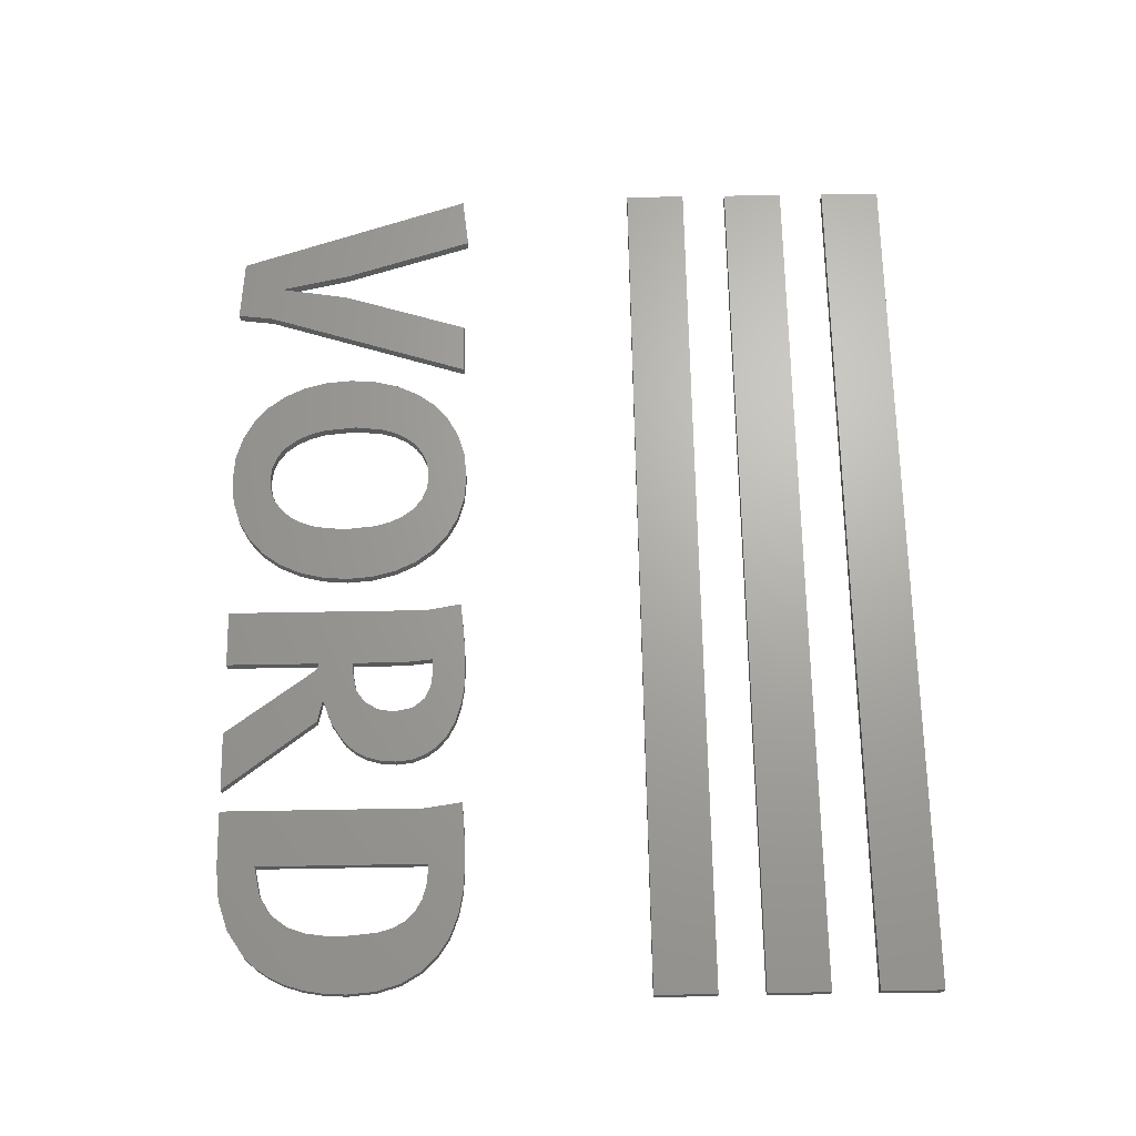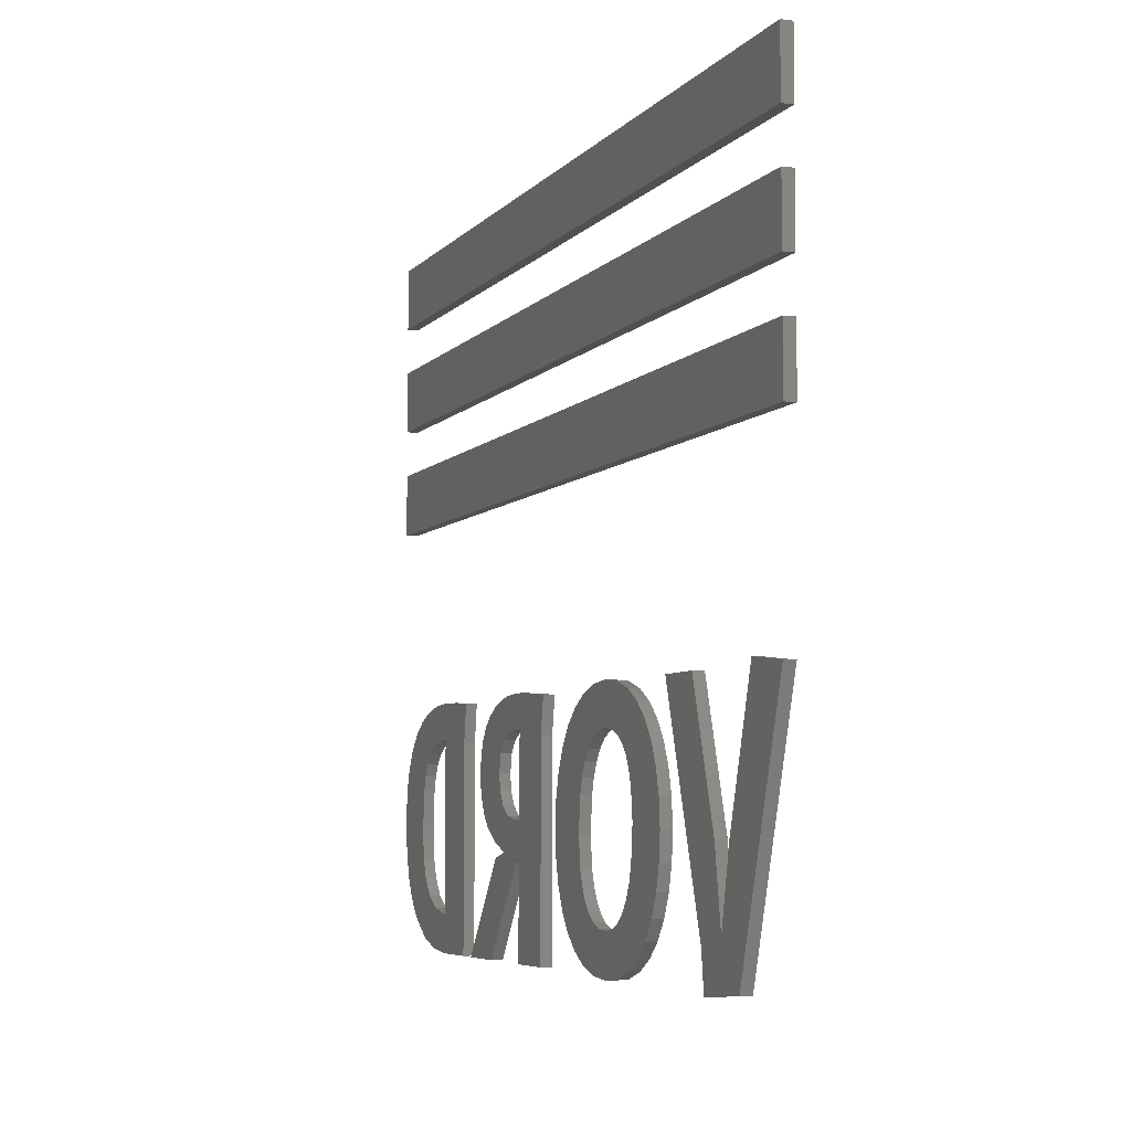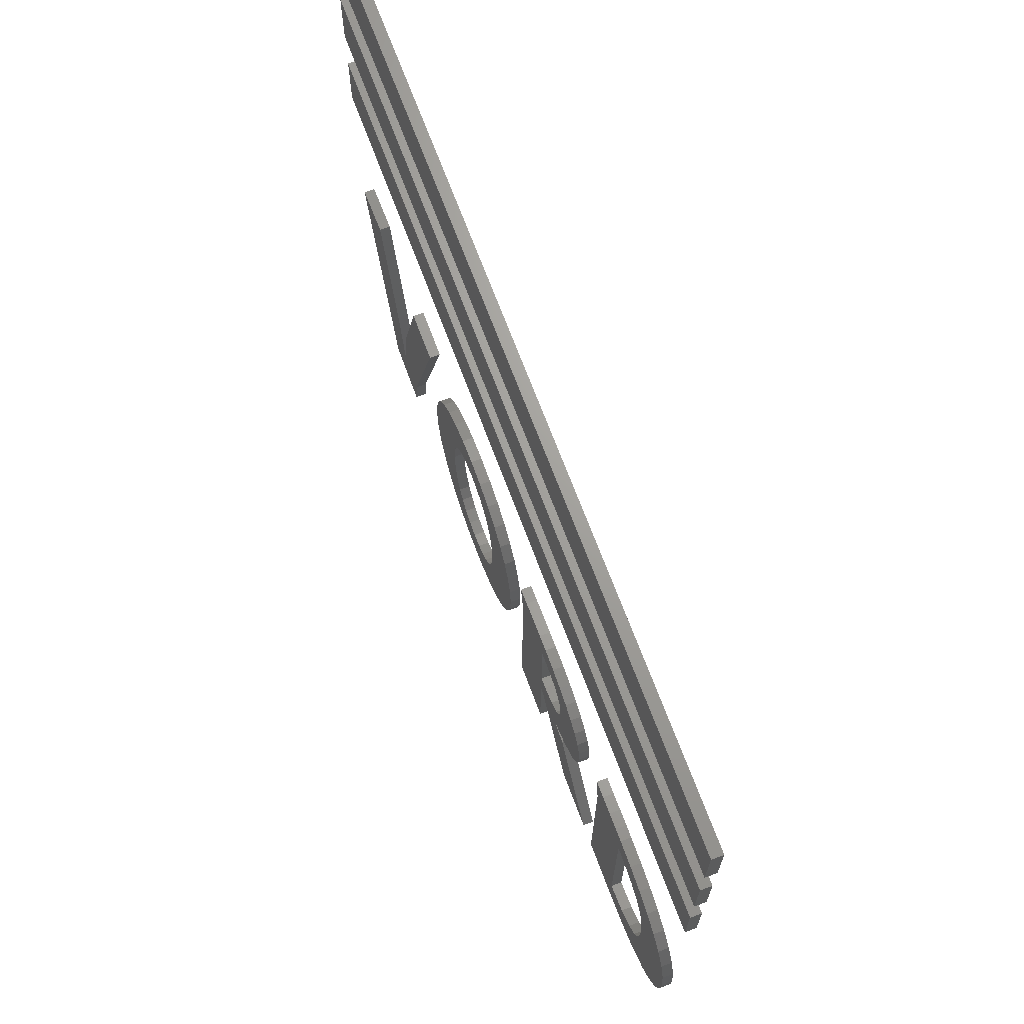
<metadata>
{"format":"stl","ext":"stl","renderer":"f3d","projection":"perspective","resolution":1024,"background":"white","views":[{"elev":67.2,"azim":89.0,"up":"+Z"},{"elev":-5.9,"azim":-111.0,"up":"+Y"},{"elev":68.5,"azim":69.7,"up":"+Y"}]}
</metadata>
<code>
# stl→obj: 326 verts, 636 faces
v 116.5 0.7081 15.86
v 116.8 -2.445 15.86
v 115.8 0.6377 15.86
v 117 -1.004 15.86
v 117.2 -1.916 15.86
v 117.6 -2.507 15.86
v 117.3 -1.004 15.86
v 117.9 0.6542 15.86
v 117.7 -2.032 15.86
v 118.5 0.6542 15.86
v 118.7 -0.5711 15.86
v 118.7 -1.23 15.86
v 118.7 -0.9004 15.86
v 118.8 -0.2672 15.86
v 118.8 -1.534 15.86
v 118.9 0.004377 15.86
v 118.9 -1.805 15.86
v 119.1 0.2365 15.86
v 119.1 -2.037 15.86
v 119.3 0.426 15.86
v 119.3 -2.227 15.86
v 119.4 -0.832 15.86
v 119.5 0.5692 15.86
v 119.4 -0.4548 15.86
v 119.5 -0.283 15.86
v 119.6 -0.1324 15.86
v 119.8 0.6594 15.86
v 119.7 -0.0065 15.86
v 119.8 0.09144 15.86
v 120 0.1544 15.86
v 120.2 0.6895 15.86
v 120.1 0.1754 15.86
v 120.3 0.1515 15.86
v 120.5 0.6594 15.86
v 120.5 0.08004 15.86
v 120.8 0.5692 15.86
v 120.6 -0.03086 15.86
v 120.7 -0.1729 15.86
v 120.8 -0.3423 15.86
v 121 0.426 15.86
v 120.9 -0.5356 15.86
v 120.9 -0.9606 15.86
v 119.5 -2.37 15.86
v 119.4 -1.262 15.86
v 119.5 -1.456 15.86
v 119.6 -1.627 15.86
v 119.8 -2.46 15.86
v 119.7 -1.77 15.86
v 119.8 -1.881 15.86
v 120 -1.952 15.86
v 120.2 -2.49 15.86
v 120.2 -1.976 15.86
v 120.5 -2.46 15.86
v 120.4 -1.955 15.86
v 120.5 -1.89 15.86
v 120.8 -2.37 15.86
v 120.6 -1.79 15.86
v 120.7 -1.662 15.86
v 120.8 -1.51 15.86
v 121 -2.227 15.86
v 120.9 -1.338 15.86
v 121.2 0.2365 15.86
v 121.3 -2.037 15.86
v 121.4 0.004377 15.86
v 121.4 -1.805 15.86
v 121.5 -0.2672 15.86
v 121.5 -1.534 15.86
v 121.6 -0.5711 15.86
v 121.6 -1.23 15.86
v 121.6 -0.9004 15.86
v 122.9 0.677 15.86
v 122.8 0.2459 15.86
v 122.7 0.6718 15.86
v 122.8 0.249 15.86
v 122.9 0.25 15.86
v 123 0.25 15.86
v 123.2 0.6628 15.86
v 123.2 0.2272 15.86
v 123.3 0.1474 15.86
v 123.4 0.62 15.86
v 123.5 -0.00495 15.86
v 123.7 0.549 15.86
v 123.5 -0.2454 15.86
v 123.4 -0.6289 15.86
v 123.3 -1.176 15.86
v 123.2 -0.7481 15.86
v 123.7 -1.058 15.86
v 123.5 -0.4548 15.86
v 123.8 0.45 15.86
v 123.9 -0.8725 15.86
v 124 0.3236 15.86
v 124.1 -0.7476 15.86
v 124.1 0.1702 15.86
v 124.1 -0.5988 15.86
v 124.2 -0.009351 15.86
v 124.2 -0.4224 15.86
v 124.2 -0.2143 15.86
v 123 -0.7926 15.86
v 122.8 -1.247 15.86
v 122.8 -0.7926 15.86
v 122.9 -1.252 15.86
v 122.9 -1.286 15.86
v 123.8 -2.455 15.86
v 123.6 -1.245 15.86
v 124.5 -2.455 15.86
v 122.2 0.6387 15.86
v 122.1 0.1609 15.86
v 122 0.6169 15.86
v 122.1 -2.455 15.86
v 122.8 -2.455 15.86
v 122.5 0.6584 15.86
v 122.8 -0.1127 15.86
v 125.4 0.6729 15.86
v 125.6 0.2169 15.86
v 125.6 -0.119 15.86
v 125.6 0.6749 15.86
v 125.8 0.1974 15.86
v 125.9 0.6545 15.86
v 126 0.1391 15.86
v 126.2 0.5931 15.86
v 126.2 0.04559 15.86
v 126.3 -0.07956 15.86
v 126.5 0.4879 15.86
v 126.4 -0.234 15.86
v 126.4 -0.4154 15.86
v 126.5 -0.8424 15.86
v 125 0.6563 15.86
v 124.8 0.1609 15.86
v 124.8 0.6397 15.86
v 124.8 -2.455 15.86
v 125.6 -2.455 15.86
v 125.2 0.6667 15.86
v 125.6 -1.978 15.86
v 125.9 -1.903 15.86
v 126 -2.415 15.86
v 126.2 -1.749 15.86
v 126.4 -2.289 15.86
v 126.3 -1.542 15.86
v 126.4 -1.305 15.86
v 126.7 -2.071 15.86
v 126.5 -1.063 15.86
v 126.7 0.336 15.86
v 126.8 -1.924 15.86
v 126.9 0.1355 15.86
v 127 -1.751 15.86
v 127.1 -0.1159 15.86
v 127.1 -1.552 15.86
v 127.1 -1.324 15.86
v 127.2 -0.4208 15.86
v 127.2 -1.068 15.86
v 127.2 -0.7823 15.86
v 116.8 -2.445 16
v 116.5 0.7081 16
v 115.8 0.6377 16
v 117 -1.004 16
v 117.2 -1.916 16
v 117.6 -2.507 16
v 117.3 -1.004 16
v 117.9 0.6542 16
v 117.7 -2.032 16
v 118.5 0.6542 16
v 119.5 -2.37 16
v 119.4 -0.832 16
v 119.3 -2.227 16
v 119.4 -1.262 16
v 119.5 -1.456 16
v 119.6 -1.627 16
v 119.8 -2.46 16
v 119.7 -1.77 16
v 119.8 -1.881 16
v 120 -1.952 16
v 120.2 -2.49 16
v 120.2 -1.976 16
v 120.5 -2.46 16
v 120.4 -1.955 16
v 120.5 -1.89 16
v 120.8 -2.37 16
v 120.6 -1.79 16
v 120.7 -1.662 16
v 120.8 -1.51 16
v 121 -2.227 16
v 120.9 -1.338 16
v 120.9 -0.9606 16
v 121 0.426 16
v 121.2 0.2365 16
v 121.3 -2.037 16
v 121.4 0.004377 16
v 121.4 -1.805 16
v 121.5 -0.2672 16
v 121.5 -1.534 16
v 121.6 -0.5711 16
v 121.6 -1.23 16
v 121.6 -0.9004 16
v 118.7 -1.23 16
v 118.7 -0.5711 16
v 118.7 -0.9004 16
v 118.8 -0.2672 16
v 118.8 -1.534 16
v 118.9 0.004377 16
v 118.9 -1.805 16
v 119.1 0.2365 16
v 119.1 -2.037 16
v 119.3 0.426 16
v 119.5 0.5692 16
v 119.4 -0.4548 16
v 119.5 -0.283 16
v 119.6 -0.1324 16
v 119.8 0.6594 16
v 119.7 -0.0065 16
v 119.8 0.09144 16
v 120 0.1544 16
v 120.2 0.6895 16
v 120.1 0.1754 16
v 120.3 0.1515 16
v 120.5 0.6594 16
v 120.5 0.08004 16
v 120.8 0.5692 16
v 120.6 -0.03086 16
v 120.7 -0.1729 16
v 120.8 -0.3423 16
v 120.9 -0.5356 16
v 122.8 -2.455 16
v 122.1 0.1609 16
v 122.1 -2.455 16
v 122.2 0.6387 16
v 122.5 0.6584 16
v 122.7 0.6718 16
v 122.8 0.2459 16
v 122.8 -0.1127 16
v 122.8 -1.247 16
v 122.8 -0.7926 16
v 122 0.6169 16
v 122.9 -1.252 16
v 123 -0.7926 16
v 122.9 -1.286 16
v 123.8 -2.455 16
v 123.3 -1.176 16
v 123.2 -0.7481 16
v 123.6 -1.245 16
v 124.5 -2.455 16
v 123.4 -0.6289 16
v 123.7 -1.058 16
v 123.5 -0.4548 16
v 123.5 -0.2454 16
v 123.7 0.549 16
v 123.8 0.45 16
v 123.9 -0.8725 16
v 124 0.3236 16
v 124.1 -0.7476 16
v 124.1 0.1702 16
v 124.1 -0.5988 16
v 124.2 -0.009351 16
v 124.2 -0.4224 16
v 124.2 -0.2143 16
v 122.9 0.677 16
v 122.8 0.249 16
v 122.9 0.25 16
v 123 0.25 16
v 123.2 0.6628 16
v 123.2 0.2272 16
v 123.3 0.1474 16
v 123.4 0.62 16
v 123.5 -0.00495 16
v 125.6 -2.455 16
v 124.8 0.1609 16
v 124.8 -2.455 16
v 125 0.6563 16
v 125.2 0.6667 16
v 125.4 0.6729 16
v 125.6 -1.978 16
v 125.9 -1.903 16
v 126 -2.415 16
v 126.2 -1.749 16
v 126.4 -2.289 16
v 126.3 -1.542 16
v 126.4 -1.305 16
v 126.7 -2.071 16
v 126.5 -1.063 16
v 126.5 -0.8424 16
v 126.5 0.4879 16
v 126.7 0.336 16
v 126.8 -1.924 16
v 126.9 0.1355 16
v 127 -1.751 16
v 127.1 -0.1159 16
v 127.1 -1.552 16
v 127.1 -1.324 16
v 127.2 -0.4208 16
v 127.2 -1.068 16
v 127.2 -0.7823 16
v 125.6 0.2169 16
v 125.6 0.6749 16
v 125.6 -0.119 16
v 125.8 0.1974 16
v 125.9 0.6545 16
v 126 0.1391 16
v 126.2 0.5931 16
v 126.2 0.04559 16
v 126.3 -0.07956 16
v 126.4 -0.234 16
v 126.4 -0.4154 16
v 124.8 0.6397 16
v 127.3 4.4 15.86
v 115.8 4.4 16
v 115.8 4.4 15.86
v 127.3 4.4 16
v 127.3 5.2 16
v 115.8 5.2 15.86
v 115.8 5.2 16
v 127.3 5.2 15.86
v 127.3 5.8 15.86
v 115.8 5.8 16
v 115.8 5.8 15.86
v 127.3 5.8 16
v 115.8 6.6 15.86
v 115.8 6.6 16
v 127.3 6.6 16
v 127.3 6.6 15.86
v 127.3 3.8 16
v 115.8 3 16
v 127.3 3 16
v 115.8 3.8 16
v 115.8 3.8 15.86
v 127.3 3.8 15.86
v 115.8 3 15.86
v 127.3 3 15.86
f 1 2 3
f 2 1 4
f 2 4 5
f 2 5 6
f 6 5 7
f 6 7 8
f 6 8 9
f 9 8 10
f 11 12 13
f 12 11 14
f 12 14 15
f 15 14 16
f 15 16 17
f 17 16 18
f 17 18 19
f 19 18 20
f 19 20 21
f 21 20 22
f 22 20 23
f 22 23 24
f 24 23 25
f 25 23 26
f 26 23 27
f 26 27 28
f 28 27 29
f 29 27 30
f 30 27 31
f 30 31 32
f 32 31 33
f 33 31 34
f 33 34 35
f 35 34 36
f 35 36 37
f 37 36 38
f 38 36 39
f 39 36 40
f 39 40 41
f 41 40 42
f 22 43 21
f 43 22 44
f 43 44 45
f 43 45 46
f 43 46 47
f 47 46 48
f 47 48 49
f 47 49 50
f 47 50 51
f 51 50 52
f 51 52 53
f 53 52 54
f 53 54 55
f 53 55 56
f 56 55 57
f 56 57 58
f 56 58 59
f 56 59 60
f 60 59 61
f 60 61 42
f 60 42 40
f 60 40 62
f 60 62 63
f 63 62 64
f 63 64 65
f 65 64 66
f 65 66 67
f 67 66 68
f 67 68 69
f 69 68 70
f 71 72 73
f 72 71 74
f 74 71 75
f 75 71 76
f 76 71 77
f 76 77 78
f 78 77 79
f 79 77 80
f 79 80 81
f 81 80 82
f 81 82 83
f 84 85 86
f 85 84 87
f 87 84 88
f 87 88 83
f 87 83 82
f 87 82 89
f 87 89 90
f 90 89 91
f 90 91 92
f 92 91 93
f 92 93 94
f 94 93 95
f 94 95 96
f 96 95 97
f 98 99 100
f 99 98 101
f 101 98 102
f 102 98 103
f 103 98 85
f 85 98 86
f 103 85 104
f 103 104 105
f 106 107 108
f 107 106 109
f 109 106 110
f 110 106 111
f 110 111 73
f 110 73 72
f 110 72 112
f 110 112 100
f 110 100 99
f 113 114 115
f 114 113 116
f 114 116 117
f 117 116 118
f 117 118 119
f 119 118 120
f 119 120 121
f 121 120 122
f 122 120 123
f 122 123 124
f 124 123 125
f 125 123 126
f 127 128 129
f 128 127 130
f 130 127 131
f 131 127 132
f 131 132 113
f 131 113 133
f 133 113 115
f 131 133 134
f 131 134 135
f 135 134 136
f 135 136 137
f 137 136 138
f 137 138 139
f 137 139 140
f 140 139 141
f 140 141 126
f 140 126 123
f 140 123 142
f 140 142 143
f 143 142 144
f 143 144 145
f 145 144 146
f 145 146 147
f 147 146 148
f 148 146 149
f 148 149 150
f 150 149 151
f 152 153 154
f 153 152 155
f 155 152 156
f 156 152 157
f 156 157 158
f 158 157 159
f 159 157 160
f 159 160 161
f 10 160 9
f 160 10 161
f 9 157 6
f 157 9 160
f 157 2 6
f 2 157 152
f 154 2 152
f 2 154 3
f 154 1 3
f 1 154 153
f 1 155 4
f 155 1 153
f 4 156 5
f 156 4 155
f 158 5 156
f 5 158 7
f 159 7 158
f 7 159 8
f 159 10 8
f 10 159 161
f 162 163 164
f 163 162 165
f 165 162 166
f 166 162 167
f 167 162 168
f 167 168 169
f 169 168 170
f 170 168 171
f 171 168 172
f 171 172 173
f 173 172 174
f 173 174 175
f 175 174 176
f 176 174 177
f 176 177 178
f 178 177 179
f 179 177 180
f 180 177 181
f 180 181 182
f 182 181 183
f 183 181 184
f 184 181 185
f 185 181 186
f 185 186 187
f 187 186 188
f 187 188 189
f 189 188 190
f 189 190 191
f 191 190 192
f 191 192 193
f 194 195 196
f 195 194 197
f 197 194 198
f 197 198 199
f 199 198 200
f 199 200 201
f 201 200 202
f 201 202 203
f 203 202 164
f 203 164 163
f 203 163 204
f 204 163 205
f 204 205 206
f 204 206 207
f 204 207 208
f 208 207 209
f 208 209 210
f 208 210 211
f 208 211 212
f 212 211 213
f 212 213 214
f 212 214 215
f 215 214 216
f 215 216 217
f 217 216 218
f 217 218 219
f 217 219 220
f 217 220 184
f 184 220 221
f 184 221 183
f 172 47 51
f 47 172 168
f 168 43 47
f 43 168 162
f 162 21 43
f 21 162 164
f 164 19 21
f 19 164 202
f 200 19 202
f 19 200 17
f 198 17 200
f 17 198 15
f 194 15 198
f 15 194 12
f 196 12 194
f 12 196 13
f 195 13 196
f 13 195 11
f 197 11 195
f 11 197 14
f 199 14 197
f 14 199 16
f 201 16 199
f 16 201 18
f 201 20 18
f 20 201 203
f 203 23 20
f 23 203 204
f 204 27 23
f 27 204 208
f 208 31 27
f 31 208 212
f 212 34 31
f 34 212 215
f 215 36 34
f 36 215 217
f 217 40 36
f 40 217 184
f 184 62 40
f 62 184 185
f 62 187 64
f 187 62 185
f 64 189 66
f 189 64 187
f 66 191 68
f 191 66 189
f 68 193 70
f 193 68 191
f 70 192 69
f 192 70 193
f 69 190 67
f 190 69 192
f 67 188 65
f 188 67 190
f 65 186 63
f 186 65 188
f 186 60 63
f 60 186 181
f 181 56 60
f 56 181 177
f 177 53 56
f 53 177 174
f 174 51 53
f 51 174 172
f 221 42 183
f 42 221 41
f 220 41 221
f 41 220 39
f 219 39 220
f 39 219 38
f 218 38 219
f 38 218 37
f 218 35 37
f 35 218 216
f 216 33 35
f 33 216 214
f 214 32 33
f 32 214 213
f 213 30 32
f 30 213 211
f 211 29 30
f 29 211 210
f 210 28 29
f 28 210 209
f 28 207 26
f 207 28 209
f 26 206 25
f 206 26 207
f 25 205 24
f 205 25 206
f 24 163 22
f 163 24 205
f 22 165 44
f 165 22 163
f 44 166 45
f 166 44 165
f 45 167 46
f 167 45 166
f 46 169 48
f 169 46 167
f 169 49 48
f 49 169 170
f 170 50 49
f 50 170 171
f 171 52 50
f 52 171 173
f 173 54 52
f 54 173 175
f 175 55 54
f 55 175 176
f 176 57 55
f 57 176 178
f 179 57 178
f 57 179 58
f 180 58 179
f 58 180 59
f 182 59 180
f 59 182 61
f 183 61 182
f 61 183 42
f 222 223 224
f 223 222 225
f 225 222 226
f 226 222 227
f 227 222 228
f 228 222 229
f 229 222 230
f 229 230 231
f 225 232 223
f 233 231 230
f 231 233 234
f 234 233 235
f 234 235 236
f 234 236 237
f 234 237 238
f 237 236 239
f 239 236 240
f 237 241 238
f 241 237 242
f 241 242 243
f 243 242 244
f 244 242 245
f 245 242 246
f 246 242 247
f 246 247 248
f 248 247 249
f 248 249 250
f 250 249 251
f 250 251 252
f 252 251 253
f 252 253 254
f 228 255 227
f 255 228 256
f 255 256 257
f 255 257 258
f 255 258 259
f 259 258 260
f 259 260 261
f 259 261 262
f 262 261 263
f 262 263 245
f 245 263 244
f 235 101 102
f 101 235 233
f 233 99 101
f 99 233 230
f 99 222 110
f 222 99 230
f 222 109 110
f 109 222 224
f 223 109 224
f 109 223 107
f 232 107 223
f 107 232 108
f 232 106 108
f 106 232 225
f 225 111 106
f 111 225 226
f 226 73 111
f 73 226 227
f 227 71 73
f 71 227 255
f 255 77 71
f 77 255 259
f 259 80 77
f 80 259 262
f 262 82 80
f 82 262 245
f 245 89 82
f 89 245 246
f 246 91 89
f 91 246 248
f 91 250 93
f 250 91 248
f 93 252 95
f 252 93 250
f 95 254 97
f 254 95 252
f 97 253 96
f 253 97 254
f 96 251 94
f 251 96 253
f 94 249 92
f 249 94 251
f 92 247 90
f 247 92 249
f 247 87 90
f 87 247 242
f 242 85 87
f 85 242 237
f 237 104 85
f 104 237 239
f 104 240 105
f 240 104 239
f 240 103 105
f 103 240 236
f 235 103 236
f 103 235 102
f 112 231 100
f 231 112 229
f 231 98 100
f 98 231 234
f 234 86 98
f 86 234 238
f 238 84 86
f 84 238 241
f 243 84 241
f 84 243 88
f 244 88 243
f 88 244 83
f 263 83 244
f 83 263 81
f 261 81 263
f 81 261 79
f 261 78 79
f 78 261 260
f 260 76 78
f 76 260 258
f 258 75 76
f 75 258 257
f 257 74 75
f 74 257 256
f 256 72 74
f 72 256 228
f 72 229 112
f 229 72 228
f 264 265 266
f 265 264 267
f 267 264 268
f 268 264 269
f 269 264 270
f 270 264 271
f 271 264 272
f 271 272 273
f 273 272 274
f 273 274 275
f 275 274 276
f 276 274 277
f 276 277 278
f 278 277 279
f 279 277 280
f 280 277 281
f 281 277 282
f 281 282 283
f 283 282 284
f 283 284 285
f 285 284 286
f 285 286 287
f 285 287 288
f 288 287 289
f 288 289 290
f 269 291 292
f 291 269 293
f 293 269 270
f 292 291 294
f 292 294 295
f 295 294 296
f 295 296 297
f 297 296 298
f 297 298 299
f 297 299 280
f 280 299 300
f 280 300 301
f 280 301 279
f 267 302 265
f 302 127 129
f 127 302 267
f 267 132 127
f 132 267 268
f 268 113 132
f 113 268 269
f 269 116 113
f 116 269 292
f 292 118 116
f 118 292 295
f 295 120 118
f 120 295 297
f 297 123 120
f 123 297 280
f 280 142 123
f 142 280 281
f 142 283 144
f 283 142 281
f 144 285 146
f 285 144 283
f 146 288 149
f 288 146 285
f 149 290 151
f 290 149 288
f 151 289 150
f 289 151 290
f 150 287 148
f 287 150 289
f 148 286 147
f 286 148 287
f 147 284 145
f 284 147 286
f 145 282 143
f 282 145 284
f 143 277 140
f 277 143 282
f 277 137 140
f 137 277 274
f 274 135 137
f 135 274 272
f 272 131 135
f 131 272 264
f 264 130 131
f 130 264 266
f 265 130 266
f 130 265 128
f 302 128 265
f 128 302 129
f 115 270 133
f 270 115 293
f 270 134 133
f 134 270 271
f 271 136 134
f 136 271 273
f 275 136 273
f 136 275 138
f 276 138 275
f 138 276 139
f 278 139 276
f 139 278 141
f 279 141 278
f 141 279 126
f 301 126 279
f 126 301 125
f 300 125 301
f 125 300 124
f 299 124 300
f 124 299 122
f 298 122 299
f 122 298 121
f 298 119 121
f 119 298 296
f 296 117 119
f 117 296 294
f 294 114 117
f 114 294 291
f 114 293 115
f 293 114 291
f 303 304 305
f 304 303 306
f 307 308 309
f 308 307 310
f 308 304 309
f 304 308 305
f 307 304 306
f 304 307 309
f 303 307 306
f 307 303 310
f 308 303 305
f 303 308 310
f 311 312 313
f 312 311 314
f 315 312 316
f 312 315 313
f 311 317 314
f 317 311 318
f 317 315 316
f 315 317 318
f 317 312 314
f 312 317 316
f 315 311 313
f 311 315 318
f 319 320 321
f 320 319 322
f 319 323 322
f 323 319 324
f 323 320 322
f 320 323 325
f 326 320 325
f 320 326 321
f 326 319 321
f 319 326 324
f 323 326 325
f 326 323 324

</code>
